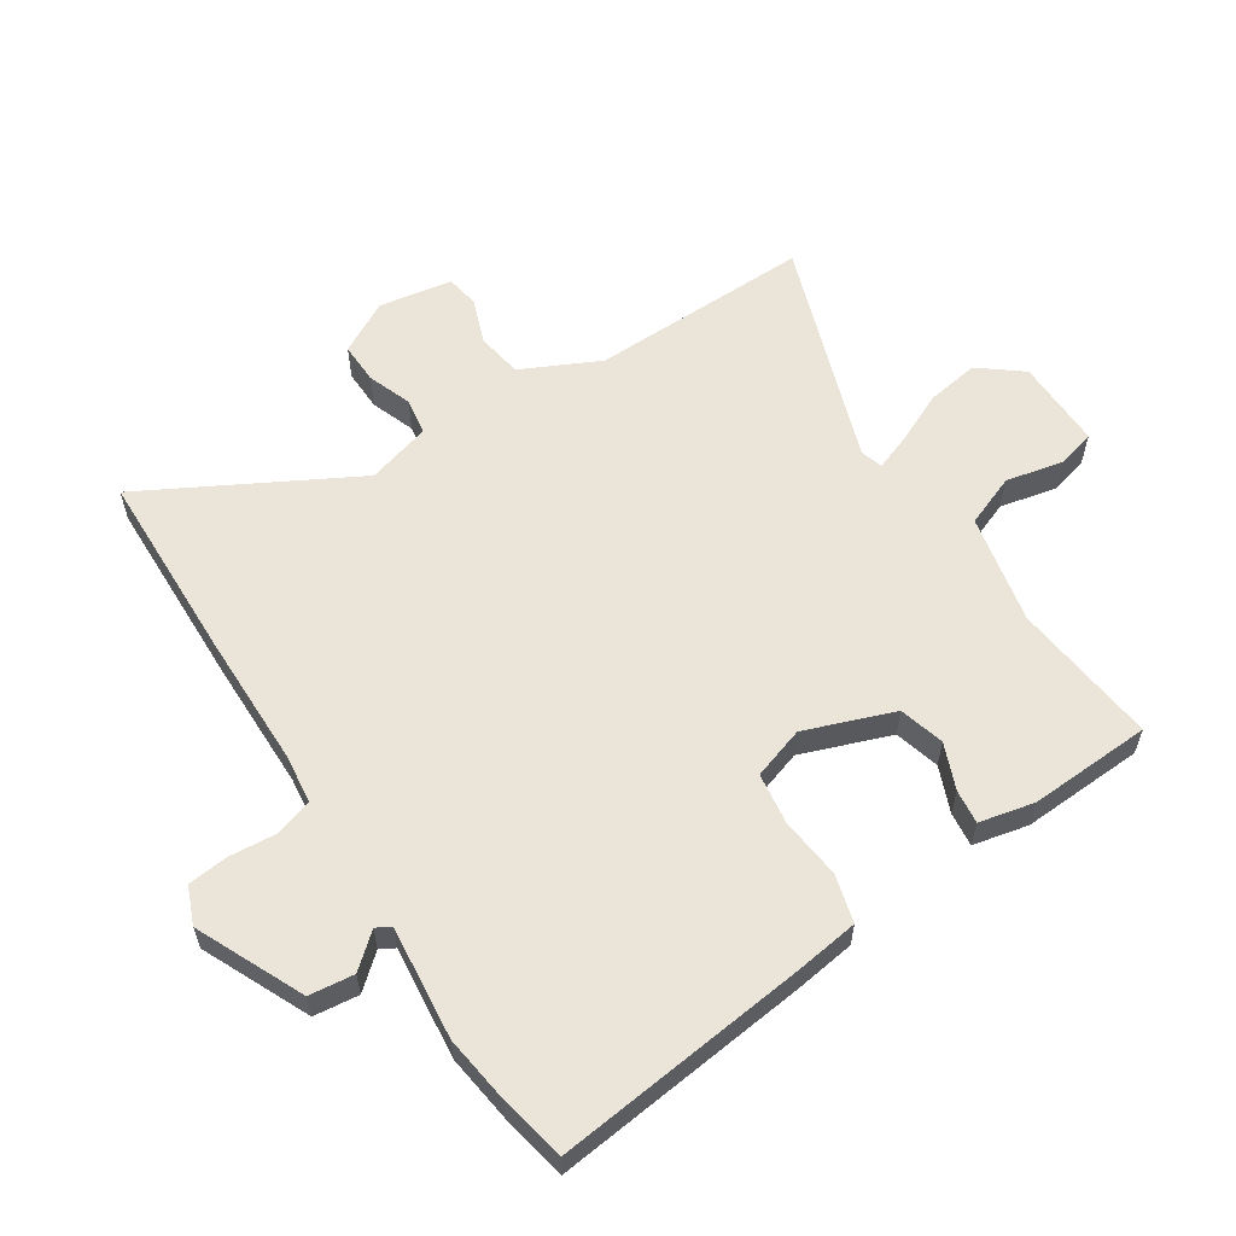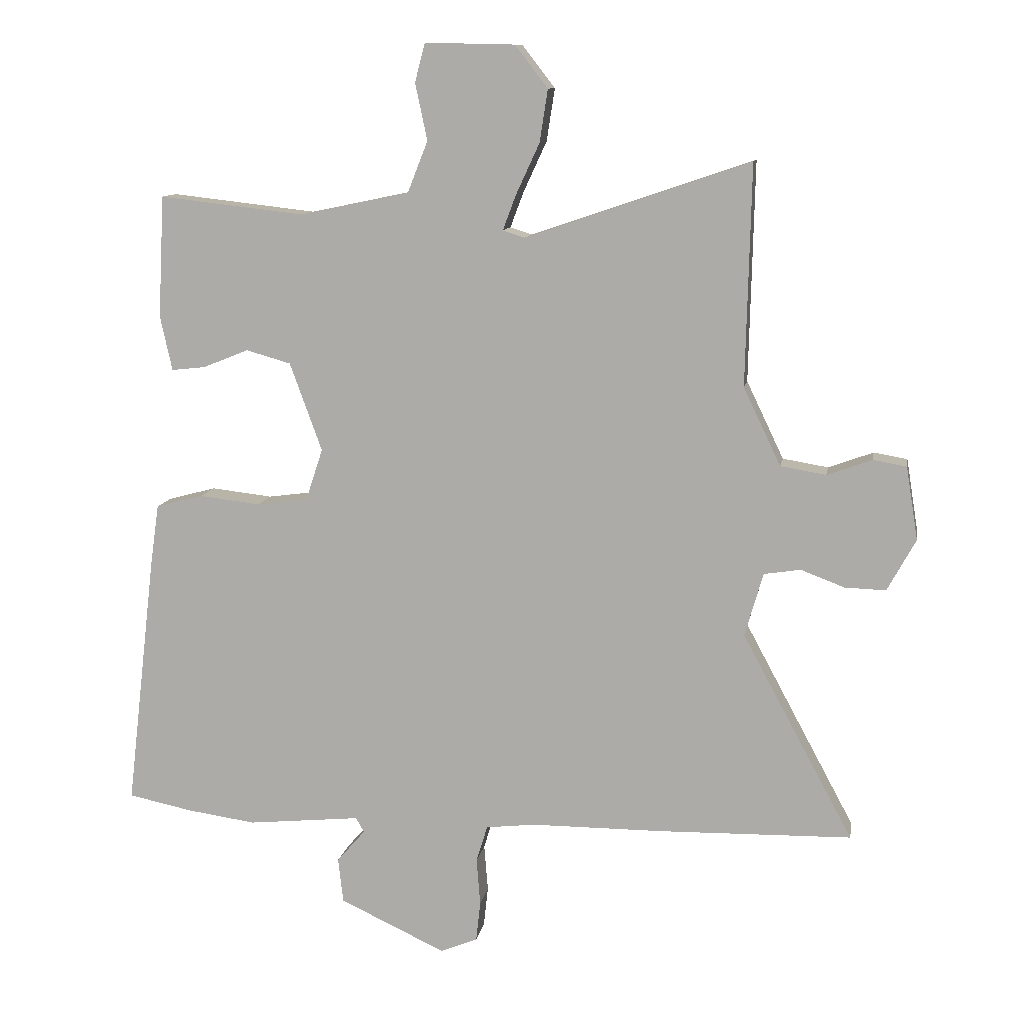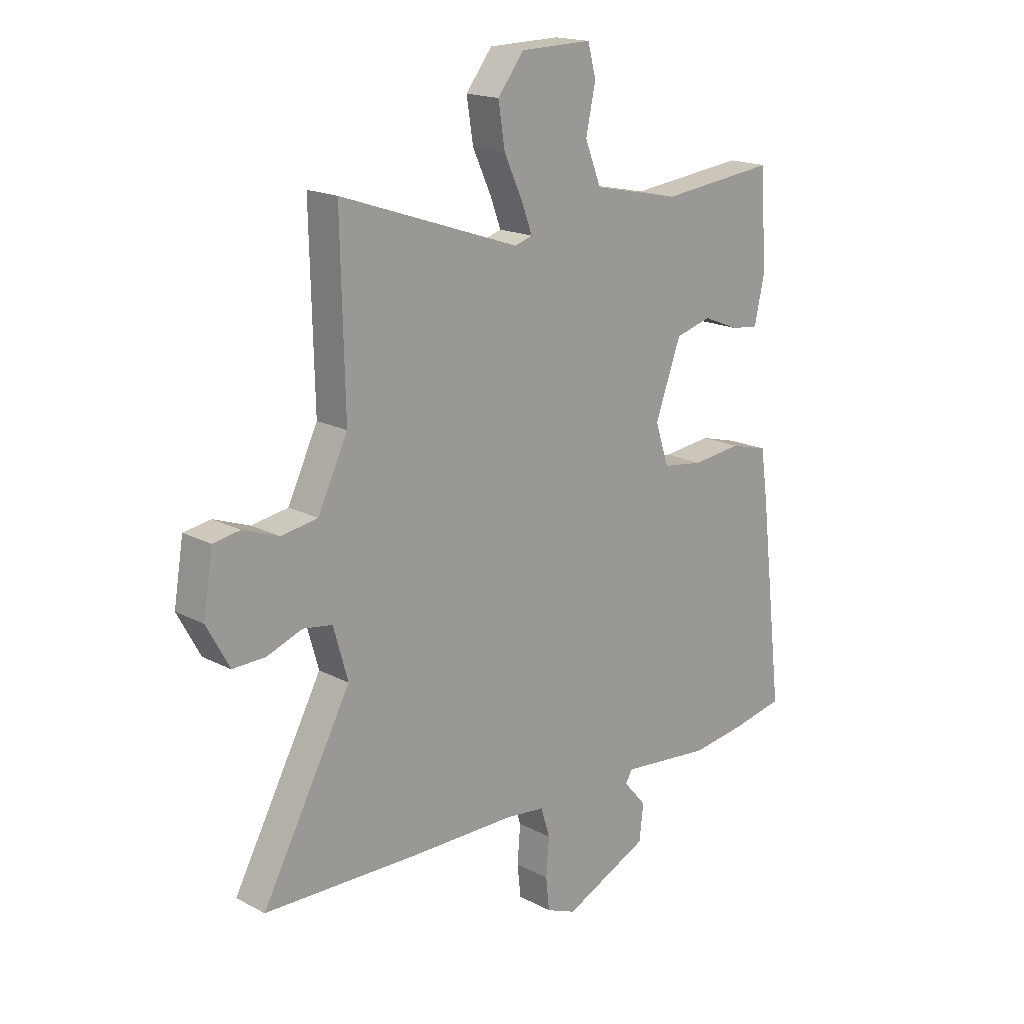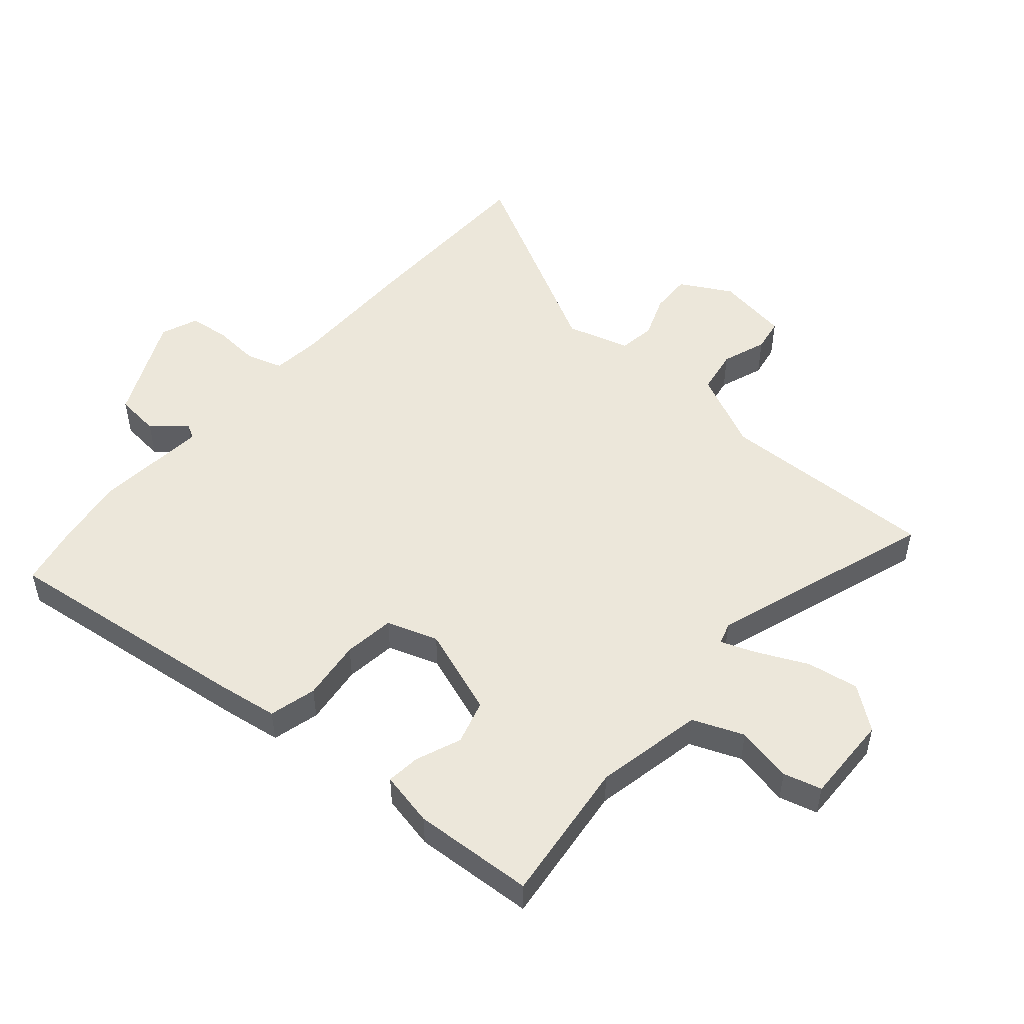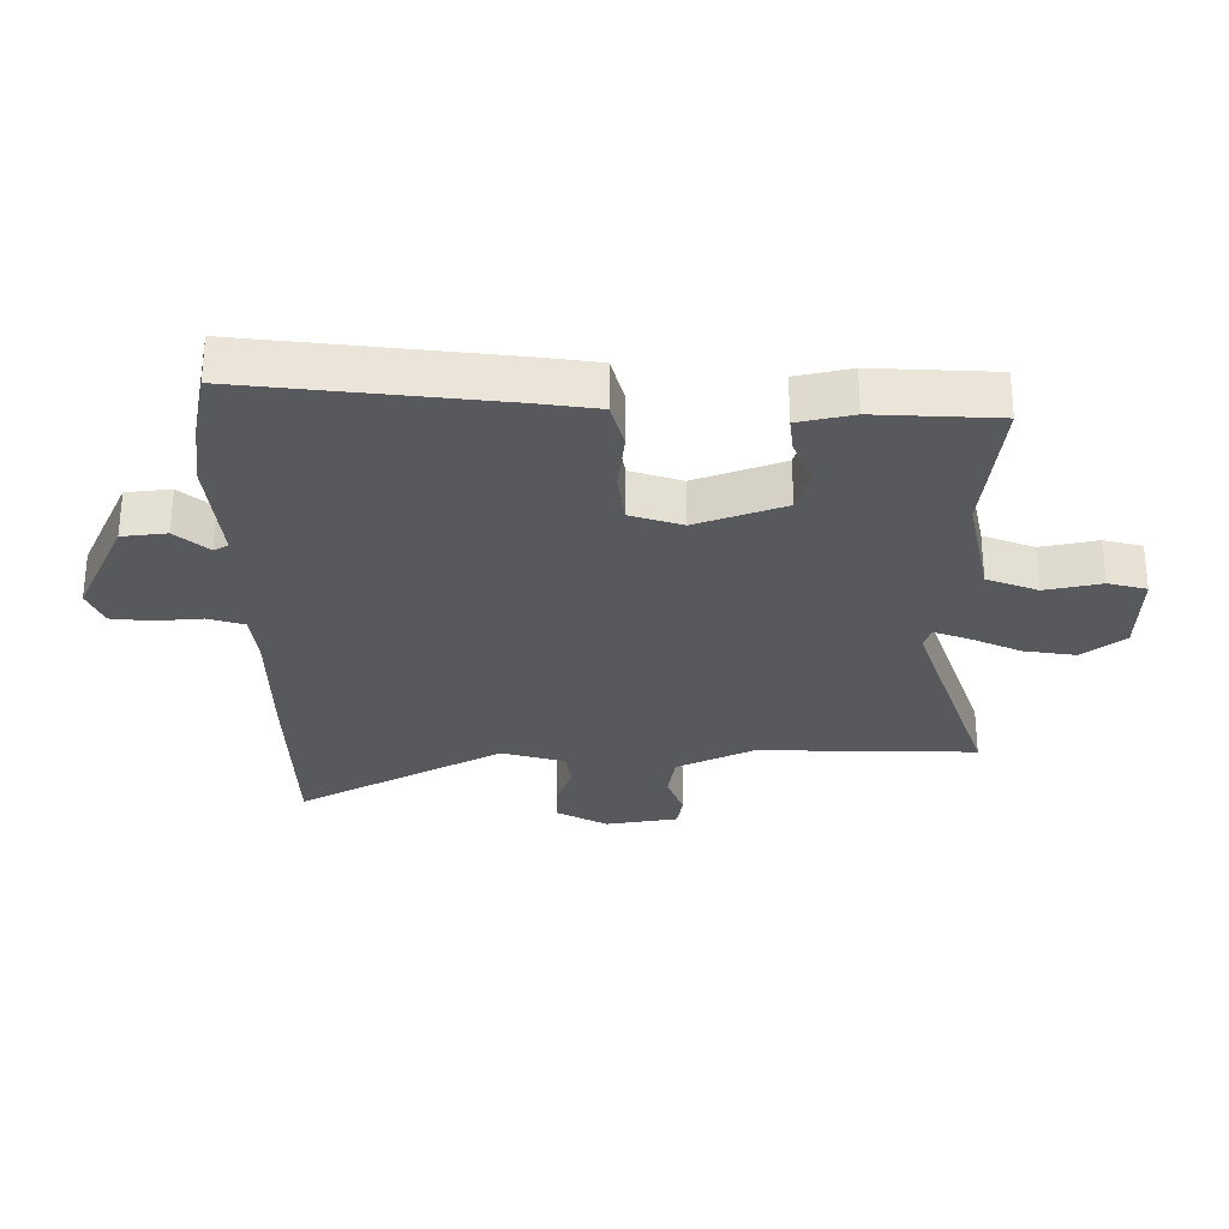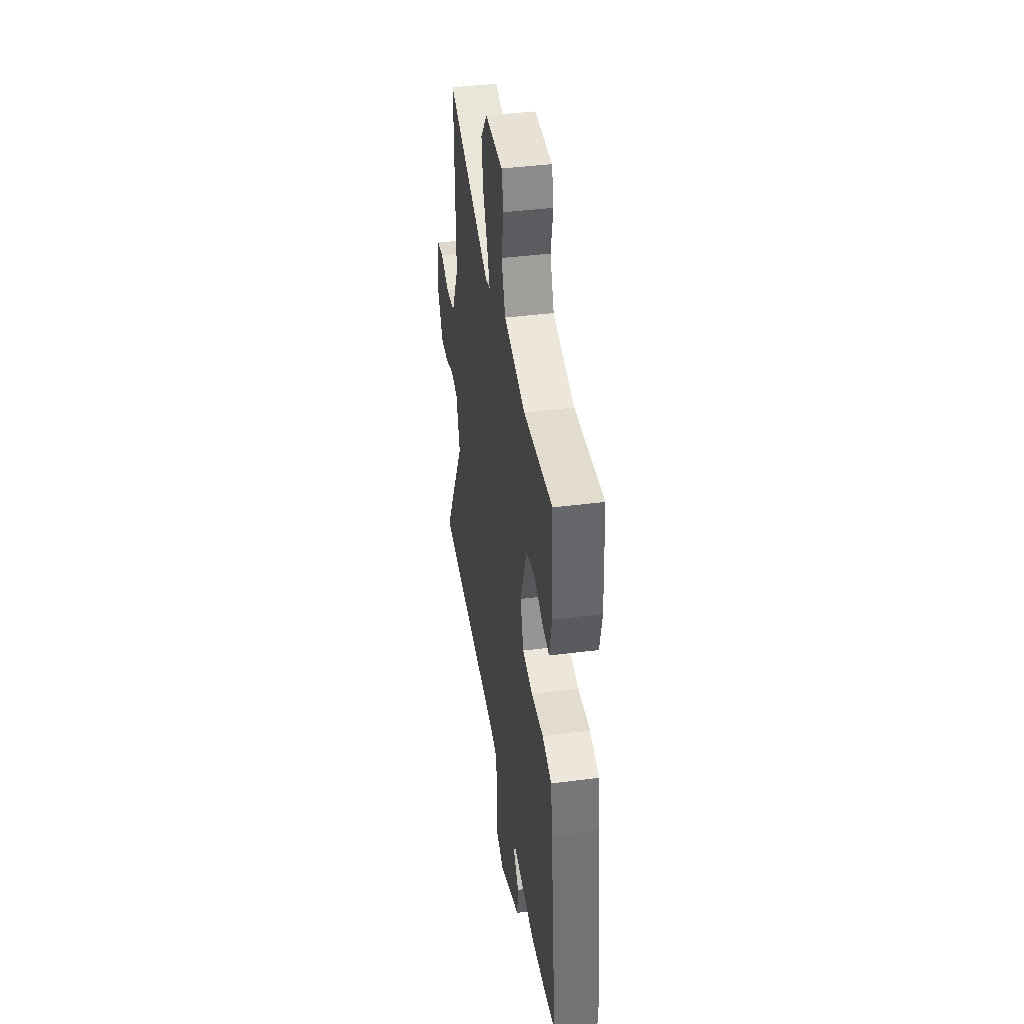
<metadata>
{"format":"obj","ext":"obj","renderer":"f3d","projection":"perspective","resolution":1024,"background":"white","views":[{"elev":59.2,"azim":-122.8,"up":"+Y"},{"elev":11.0,"azim":9.9,"up":"+Z"},{"elev":17.6,"azim":135.8,"up":"+Z"},{"elev":50.8,"azim":-49.5,"up":"+Y"},{"elev":-29.2,"azim":-89.7,"up":"+Y"},{"elev":41.4,"azim":-98.9,"up":"+Z"}]}
</metadata>
<code>
v -0.436 0.07 -0.513
v -0.539 0.07 -0.492
v -0.492 0.07 -0.09
v -0.478 0.07 0.008
v -0.403 0.07 0.028
v -0.306 0.07 0.017
v -0.225 0.07 0.028
v -0.198 0.07 0.11
v -0.249 0.07 0.25
v -0.32 0.07 0.27
v -0.392 0.07 0.241
v -0.446 0.07 0.235
v -0.465 0.07 0.322
v -0.455 0.07 0.515
v -0.224 0.07 0.489
v -0.052 0.07 0.525
v -0.02 0.07 0.606
v -0.039 0.07 0.696
v -0.023 0.07 0.757
v 0.119 0.07 0.754
v 0.171 0.07 0.687
v 0.158 0.07 0.604
v 0.121 0.07 0.524
v 0.1 0.07 0.468
v 0.135 0.07 0.457
v 0.49 0.07 0.578
v 0.482 0.07 0.229
v 0.541 0.07 0.106
v 0.613 0.07 0.094
v 0.684 0.07 0.12
v 0.737 0.07 0.111
v 0.756 0.07 -0.005
v 0.711 0.07 -0.087
v 0.646 0.07 -0.085
v 0.577 0.07 -0.059
v 0.519 0.07 -0.068
v 0.49 0.07 -0.169
v 0.666 0.07 -0.496
v 0.36 0.07 -0.503
v 0.151 0.07 -0.504
v 0.073 0.07 -0.513
v 0.055 0.07 -0.571
v 0.061 0.07 -0.646
v 0.054 0.07 -0.71
v -0.005 0.07 -0.734
v -0.173 0.07 -0.656
v -0.181 0.07 -0.585
v -0.136 0.07 -0.533
v -0.149 0.07 -0.51
v -0.328 0.07 -0.528
v -0.436 0 -0.513
v -0.539 0 -0.492
v -0.492 0 -0.09
v -0.478 0 0.008
v -0.403 0 0.028
v -0.306 0 0.017
v -0.225 0 0.028
v -0.198 0 0.11
v -0.249 0 0.25
v -0.32 0 0.27
v -0.392 0 0.241
v -0.446 0 0.235
v -0.465 0 0.322
v -0.455 0 0.515
v -0.224 0 0.489
v -0.052 0 0.525
v -0.02 0 0.606
v -0.039 0 0.696
v -0.023 0 0.757
v 0.119 0 0.754
v 0.171 0 0.687
v 0.158 0 0.604
v 0.121 0 0.524
v 0.1 0 0.468
v 0.135 0 0.457
v 0.49 0 0.578
v 0.482 0 0.229
v 0.541 0 0.106
v 0.613 0 0.094
v 0.684 0 0.12
v 0.737 0 0.111
v 0.756 0 -0.005
v 0.711 0 -0.087
v 0.646 0 -0.085
v 0.577 0 -0.059
v 0.519 0 -0.068
v 0.49 0 -0.169
v 0.666 0 -0.496
v 0.36 0 -0.503
v 0.151 0 -0.504
v 0.073 0 -0.513
v 0.055 0 -0.571
v 0.061 0 -0.646
v 0.054 0 -0.71
v -0.005 0 -0.734
v -0.173 0 -0.656
v -0.181 0 -0.585
v -0.136 0 -0.533
v -0.149 0 -0.51
v -0.328 0 -0.528
f 4 5 6
f 3 4 6
f 2 3 6
f 1 2 6
f 50 1 6
f 49 50 6
f 48 49 6 7
f 46 47 48
f 45 46 48
f 44 45 48
f 43 44 48
f 42 43 48
f 48 7 8
f 42 48 8
f 41 42 8
f 40 41 8 9
f 39 40 9
f 38 39 9
f 37 38 9
f 36 37 9
f 35 36 9
f 33 34 35
f 32 33 35
f 31 32 35
f 30 31 35
f 29 30 35
f 28 29 35
f 27 28 35 9
f 27 9 10
f 26 27 10
f 25 26 10
f 11 12 13
f 10 11 13
f 25 10 13
f 24 25 13
f 23 24 13
f 21 22 23
f 20 21 23
f 19 20 23
f 18 19 23
f 17 18 23
f 16 17 23
f 15 16 23 13
f 13 14 15
f 56 55 54
f 56 54 53
f 56 53 52
f 56 52 51
f 56 51 100
f 56 100 99
f 57 56 99 98
f 98 97 96
f 98 96 95
f 98 95 94
f 98 94 93
f 98 93 92
f 58 57 98
f 58 98 92
f 58 92 91
f 59 58 91 90
f 59 90 89
f 59 89 88
f 59 88 87
f 59 87 86
f 59 86 85
f 85 84 83
f 85 83 82
f 85 82 81
f 85 81 80
f 85 80 79
f 85 79 78
f 59 85 78 77
f 60 59 77
f 60 77 76
f 60 76 75
f 63 62 61
f 63 61 60
f 63 60 75
f 63 75 74
f 63 74 73
f 73 72 71
f 73 71 70
f 73 70 69
f 73 69 68
f 73 68 67
f 73 67 66
f 63 73 66 65
f 65 64 63
f 1 51 52 2
f 2 52 53 3
f 3 53 54 4
f 4 54 55 5
f 5 55 56 6
f 6 56 57 7
f 7 57 58 8
f 8 58 59 9
f 9 59 60 10
f 10 60 61 11
f 11 61 62 12
f 12 62 63 13
f 13 63 64 14
f 14 64 65 15
f 15 65 66 16
f 16 66 67 17
f 17 67 68 18
f 18 68 69 19
f 19 69 70 20
f 20 70 71 21
f 21 71 72 22
f 22 72 73 23
f 23 73 74 24
f 24 74 75 25
f 25 75 76 26
f 26 76 77 27
f 27 77 78 28
f 28 78 79 29
f 29 79 80 30
f 30 80 81 31
f 31 81 82 32
f 32 82 83 33
f 33 83 84 34
f 34 84 85 35
f 35 85 86 36
f 36 86 87 37
f 37 87 88 38
f 38 88 89 39
f 39 89 90 40
f 40 90 91 41
f 41 91 92 42
f 42 92 93 43
f 43 93 94 44
f 44 94 95 45
f 45 95 96 46
f 46 96 97 47
f 47 97 98 48
f 48 98 99 49
f 49 99 100 50
f 50 100 51 1

</code>
